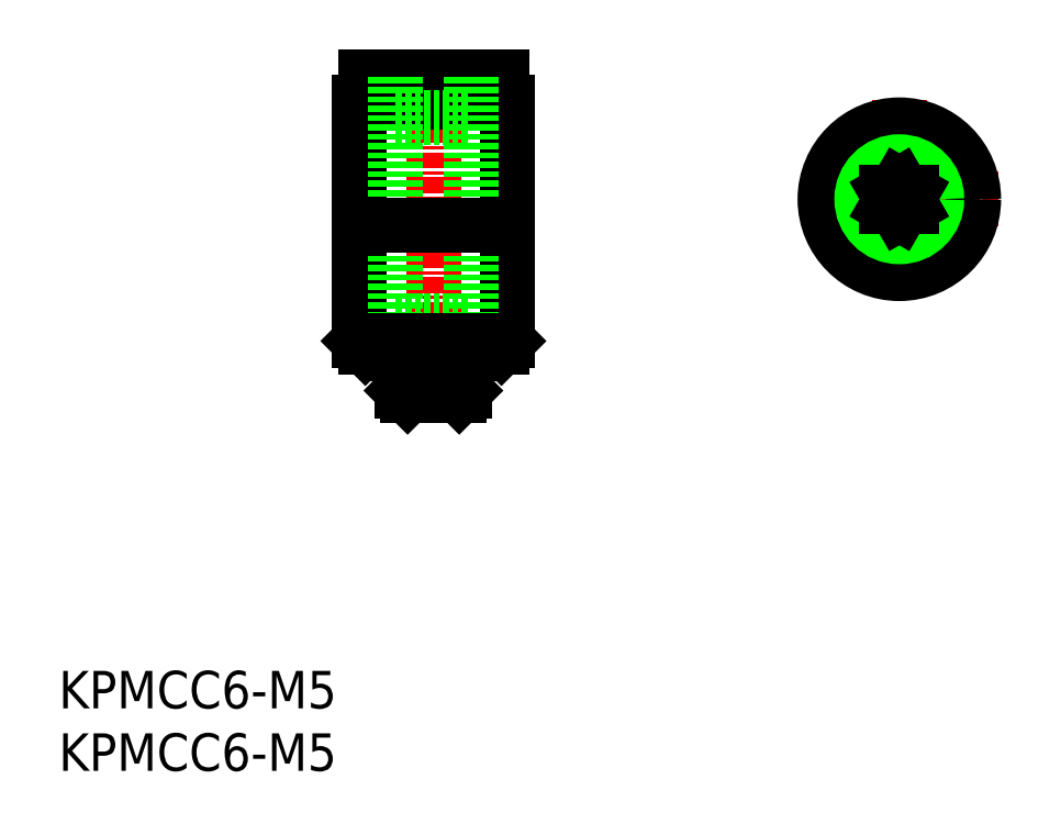
<metadata>
{"format":"dxf","ext":"dxf","renderer":"ezdxf+matplotlib","layout":"modelspace","background":"white","min_lineweight":24,"dpi":150}
</metadata>
<code>
0
SECTION
2
ENTITIES
0
INSERT
8
0
2
*U10
10
0
20
0
30
0
0
INSERT
8
0
2
*U11
10
0
20
0
30
0
0
LINE
8
0
10
27.93
20
30
30
0
11
32.07
21
30
31
0
0
LINE
8
0
10
32.5
20
32.9
30
0
11
27.5
21
32.9
31
0
0
LINE
8
0
10
32.5
20
32.7
30
0
11
27.5
21
32.7
31
0
0
LINE
8
0
10
33
20
33.4
30
0
11
27
21
33.4
31
0
0
LINE
8
CENTER
10
30
20
57.5
30
0
11
30
21
28
31
0
0
LINE
8
0
10
27.5
20
32.9
30
0
11
27.5
21
30.43
31
0
0
LINE
8
0
10
27
20
33.9
30
0
11
27
21
33.4
31
0
0
LINE
8
0
10
27.5
20
32.9
30
0
11
27
21
33.4
31
0
0
LINE
8
0
10
32.5
20
32.9
30
0
11
32.5
21
30.43
31
0
0
LINE
8
0
10
33
20
33.9
30
0
11
33
21
33.4
31
0
0
LINE
8
0
10
32.5
20
32.9
30
0
11
33
21
33.4
31
0
0
LINE
8
0
10
27.93
20
32.9
30
0
11
27.93
21
30
31
0
0
LINE
8
0
10
32.07
20
32.9
30
0
11
32.07
21
30
31
0
0
LINE
8
0
10
32.07
20
30
30
0
11
32.5
21
30.43
31
0
0
LINE
8
0
10
27.93
20
30
30
0
11
27.5
21
30.43
31
0
0
LINE
8
0
10
27.5
20
30.43
30
0
11
32.5
21
30.43
31
0
0
LINE
8
0
10
24.55
20
33.9
30
0
11
35.45
21
33.9
31
0
0
LINE
8
0
10
24.05
20
34.4
30
0
11
24.55
21
33.9
31
0
0
LINE
8
0
10
35.45
20
55.5
30
0
11
24.55
21
55.5
31
0
0
LINE
8
0
10
35.95
20
53.5
30
0
11
24.05
21
53.5
31
0
0
LINE
8
0
10
35.45
20
55.5
30
0
11
35.45
21
53.5
31
0
0
LINE
8
0
10
24.55
20
55.5
30
0
11
24.55
21
53.5
31
0
0
LINE
8
0
10
34
20
55.5
30
0
11
34
21
53.5
31
0
0
LINE
8
0
10
26
20
55.5
30
0
11
26
21
53.5
31
0
0
LINE
8
0
10
35.95
20
34.4
30
0
11
35.95
21
53.5
31
0
0
LINE
8
0
10
35.45
20
33.9
30
0
11
35.95
21
34.4
31
0
0
LINE
8
0
10
24.05
20
34.4
30
0
11
24.05
21
53.5
31
0
0
LINE
8
0
10
27
20
55.5
30
0
11
27
21
36
31
0
0
LINE
8
0
10
33
20
55.5
30
0
11
33
21
36
31
0
0
LINE
8
0
10
27
20
36
30
0
11
33
21
36
31
0
0
LINE
8
0
10
27
20
52.3
30
0
11
33
21
52.3
31
0
0
LINE
8
0
10
24.05
20
43.7
30
0
11
35.95
21
43.7
31
0
0
LINE
8
CENTER
10
75.25
20
45.75
30
0
11
59.35
21
45.75
31
0
0
LINE
8
CENTER
10
67.3
20
53.7
30
0
11
67.3
21
37.8
31
0
0
CIRCLE
8
0
10
67.3
20
45.75
30
0
40
5.95
0
CIRCLE
8
0
10
67.3
20
45.75
30
0
40
3
0
LINE
8
0
10
66.3
20
45.17
30
0
11
67.3
21
44.6
31
0
0
LINE
8
0
10
67.3
20
44.6
30
0
11
68.3
21
45.17
31
0
0
LINE
8
0
10
68.3
20
45.17
30
0
11
68.3
21
46.33
31
0
0
LINE
8
0
10
68.3
20
46.33
30
0
11
67.3
21
46.9
31
0
0
LINE
8
0
10
67.3
20
46.9
30
0
11
66.3
21
46.33
31
0
0
LINE
8
0
10
66.3
20
46.33
30
0
11
66.3
21
45.17
31
0
0
LINE
8
0
10
24.05
20
34.4
30
0
11
35.95
21
34.4
31
0
0
ENDSEC
0
EOF

</code>
